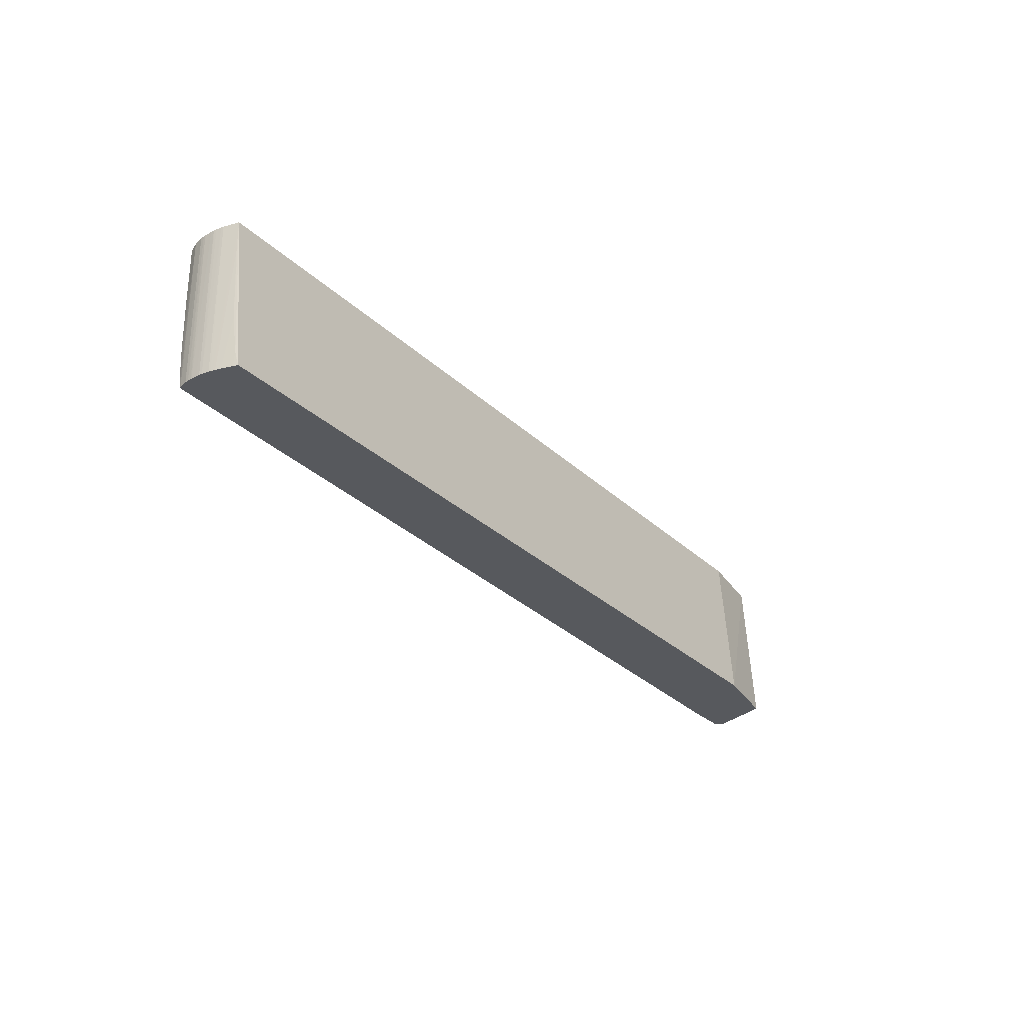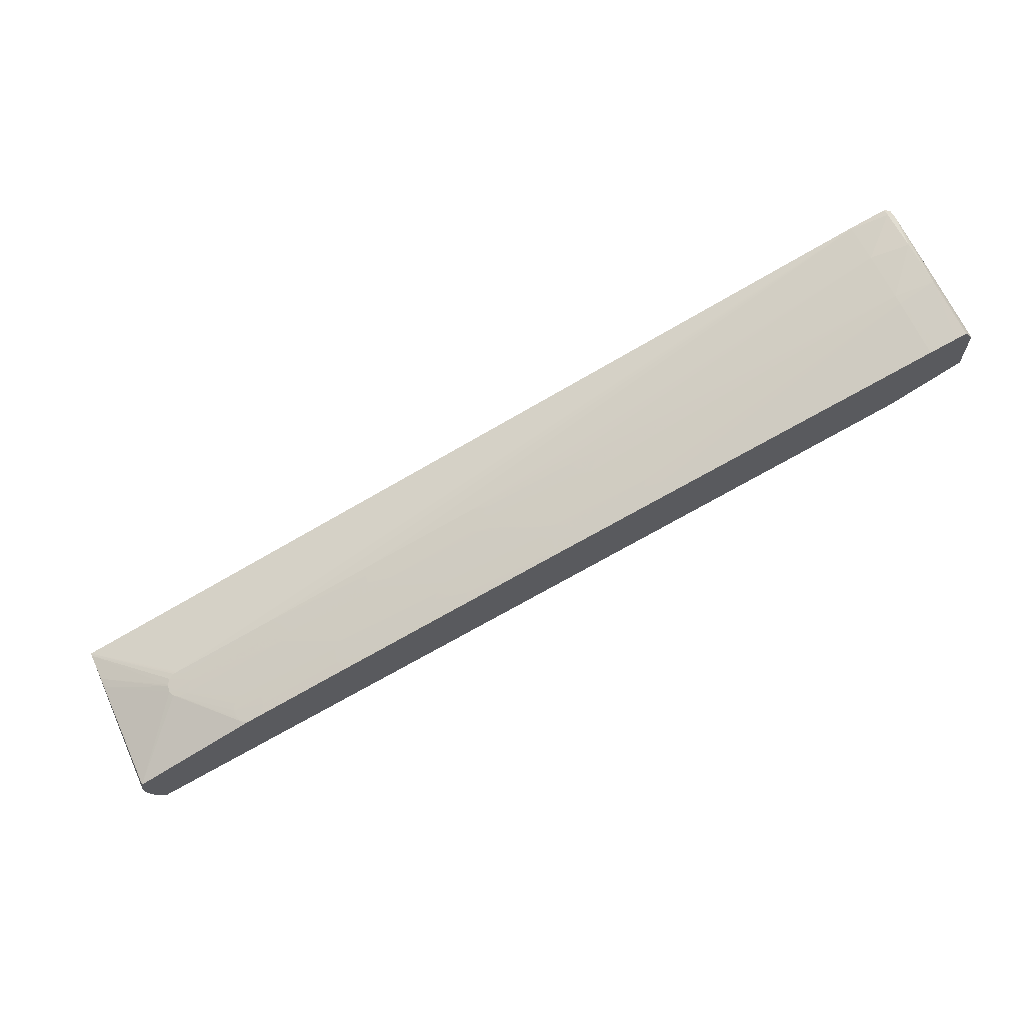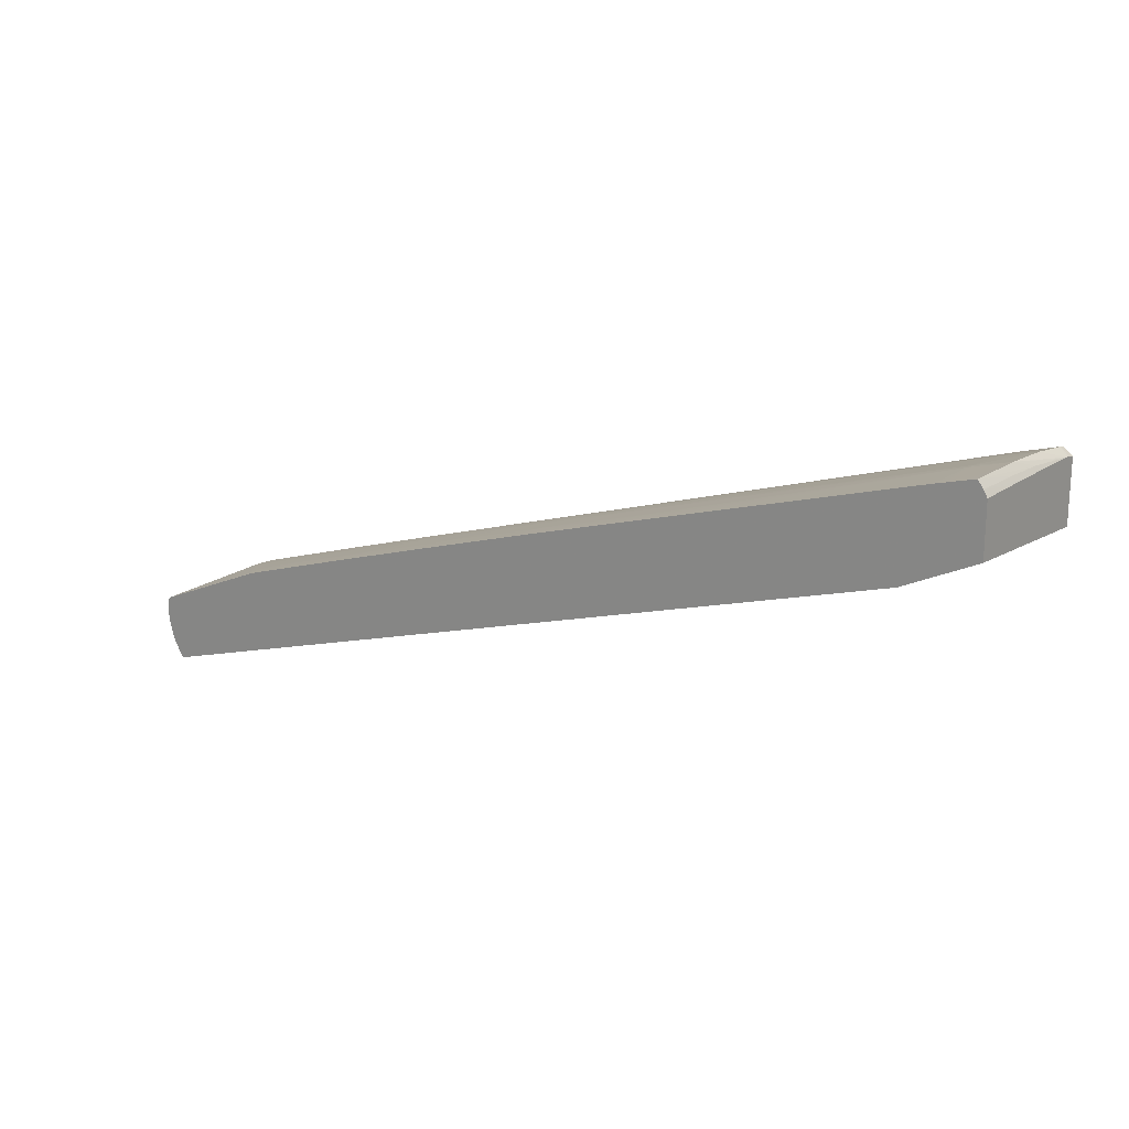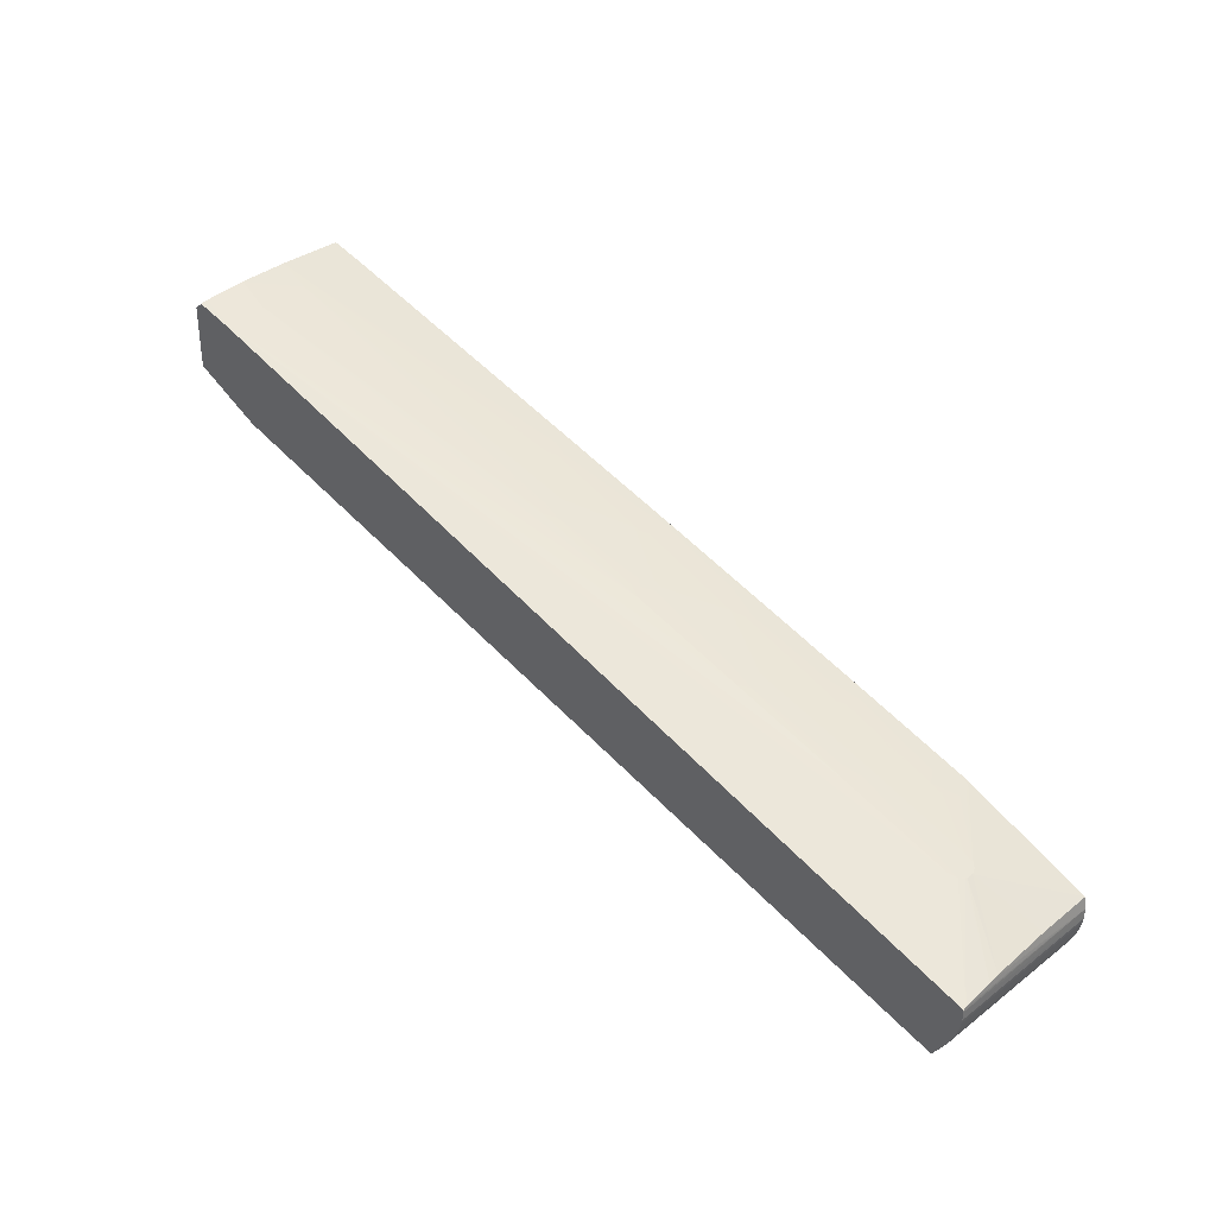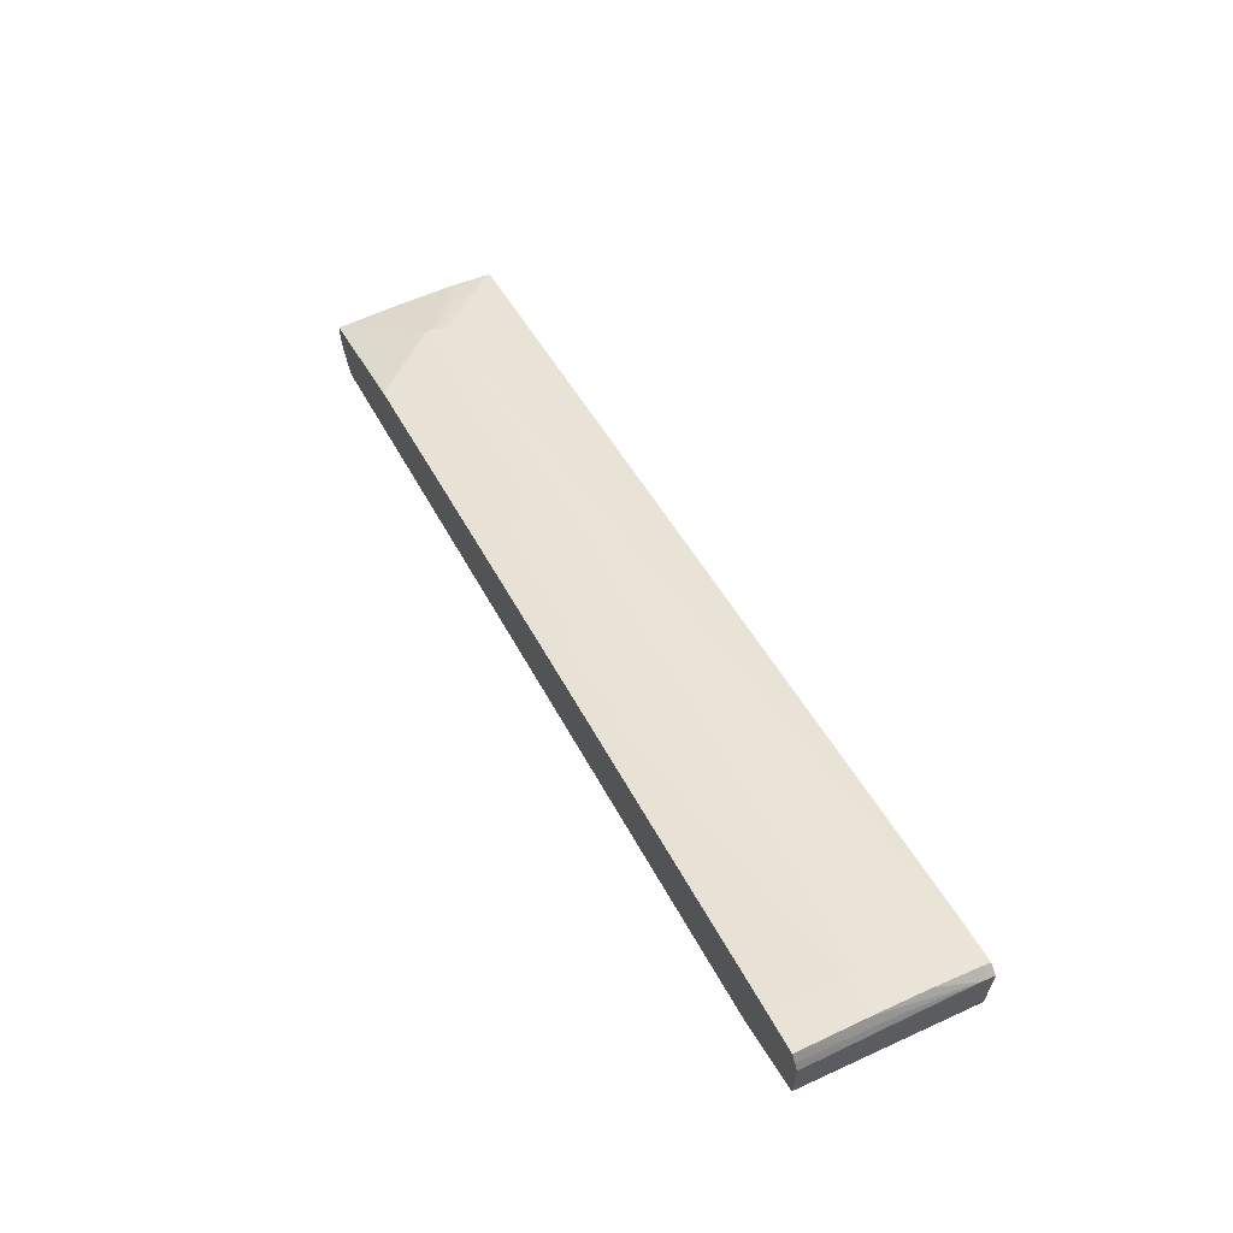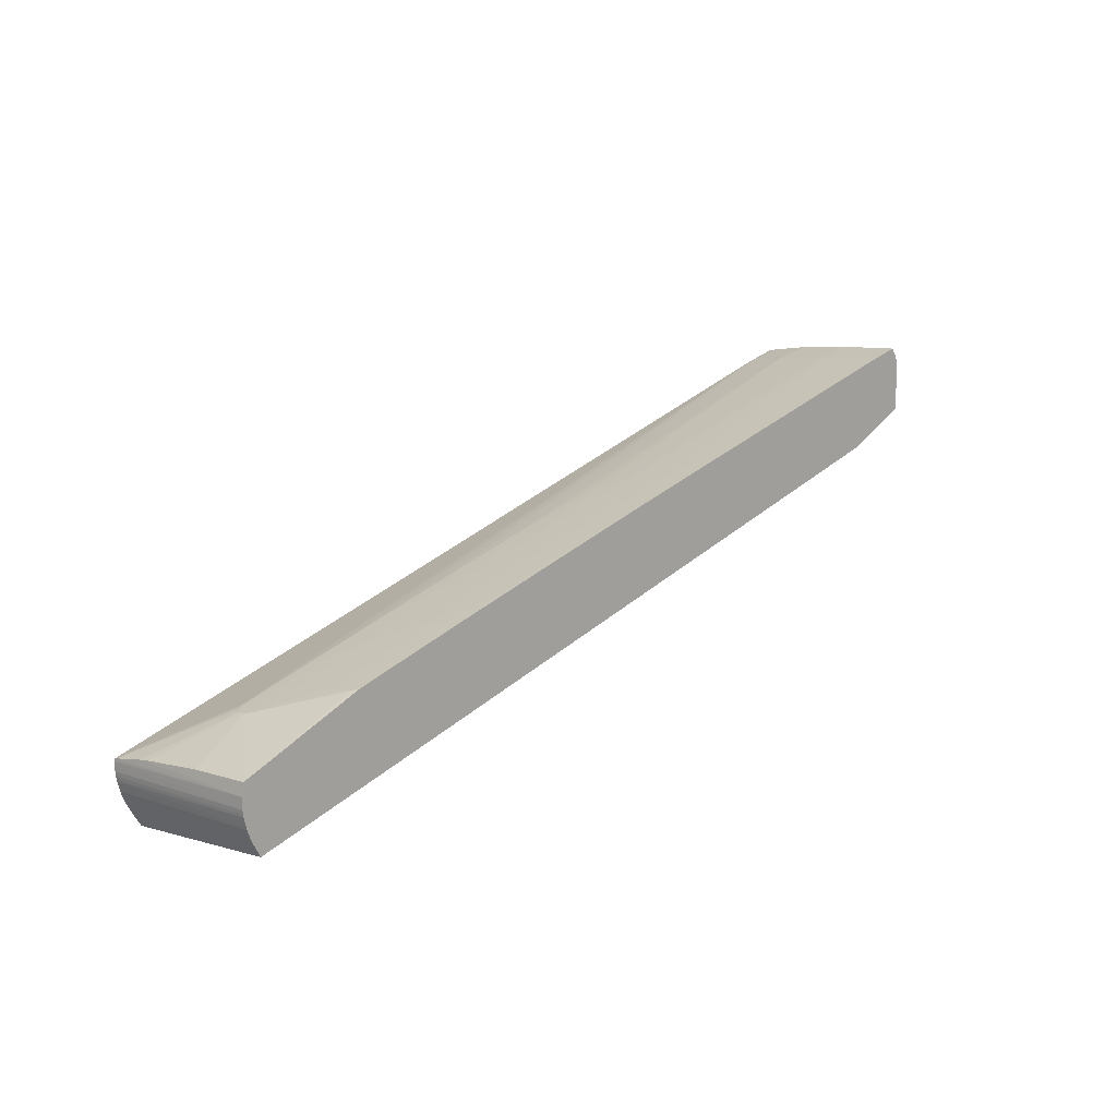
<metadata>
{"format":"obj","ext":"obj","renderer":"f3d","projection":"perspective","resolution":1024,"background":"white","views":[{"elev":-29.7,"azim":-36.7,"up":"+Z"},{"elev":66.2,"azim":-24.3,"up":"+Y"},{"elev":18.5,"azim":36.2,"up":"+Y"},{"elev":33.5,"azim":-135.6,"up":"+Y"},{"elev":62.4,"azim":64.1,"up":"+Y"},{"elev":10.0,"azim":-48.4,"up":"+Y"}]}
</metadata>
<code>
v 0.02351 0.03114 -0.01058
v 0.02368 0.03089 -0.01058
v 0.0237 0.03087 -0.01231
v 0.02372 0.03082 -0.01373
v 0.02351 0.03111 -0.01275
v 0.02314 0.03104 -0.01058
v 0.02381 0.03068 -0.01058
v 0.02381 0.03068 -0.01097
v 0.02381 0.03068 -0.01205
v 0.02381 0.03068 -0.01302
v 0.02377 0.03072 -0.015
v 0.02381 0.03067 -0.01394
v 0.02381 0.03066 -0.01492
v 0.02381 0.03065 -0.01563
v 0.02351 0.03102 -0.01439
v 0.02226 0.03076 -0.01294
v 0.02226 0.03078 -0.01263
v 0.02261 0.0309 -0.01058
v 0.02381 0.02895 -0.01058
v 0.02381 0.03063 -0.01577
v 0.02352 0.03086 -0.01579
v 0.02228 0.03066 -0.01463
v 0.01132 0.02752 -0.01332
v 0.01057 0.02731 -0.01325
v 0.01113 0.02748 -0.01315
v 0.01138 0.02756 -0.01297
v 0.01107 0.02749 -0.01263
v 0.01286 0.02806 -0.01107
v 0.01311 0.02814 -0.01058
v 0.02226 0.0308 -0.01058
v 0.01268 0.028 -0.01157
v 0.01246 0.02794 -0.01141
v 0.01236 0.02791 -0.01121
v 0.02381 0.02855 -0.01603
v 0.0214 0.02779 -0.01058
v 0.02145 0.02736 -0.01603
v 0.02381 0.03062 -0.01581
v 0.02381 0.03058 -0.01603
v 0.02353 0.03081 -0.01603
v 0.02231 0.03049 -0.01597
v 0.007062 0.02624 -0.01351
v 0.01097 0.02741 -0.01351
v 0.01116 0.02747 -0.01346
v 0.01061 0.02734 -0.01279
v 0.01075 0.02738 -0.01291
v 0.0107 0.02733 -0.01342
v 0.007332 0.02633 -0.01346
v 0.007486 0.02638 -0.01332
v 0.007552 0.02642 -0.01297
v 0.01077 0.02739 -0.01266
v 0.007428 0.0264 -0.01274
v 0.007239 0.02634 -0.01263
v 0.009028 0.02692 -0.01161
v 0.009263 0.02699 -0.01155
v 0.01234 0.02791 -0.01094
v 0.01244 0.02794 -0.01072
v 0.0126 0.02799 -0.01058
v 0.009452 0.02705 -0.01138
v 0.009542 0.02708 -0.01117
v 0.00953 0.02708 -0.0109
v -0.006334 0.01948 -0.01058
v -0.006078 0.01913 -0.01603
v 0.02239 0.0305 -0.01603
v 0.02231 0.03047 -0.01603
v -0.004337 0.02275 -0.01351
v -0.0005938 0.02391 -0.0135
v 0.003309 0.02511 -0.01351
v 0.006743 0.02616 -0.01325
v 0.007299 0.02634 -0.01315
v 0.006923 0.02624 -0.01291
v 0.006932 0.02625 -0.01266
v 0.008848 0.02686 -0.01157
v 0.008628 0.0268 -0.01141
v 0.009266 0.02701 -0.01058
v 0.009025 0.02693 -0.01107
v 0.008598 0.02681 -0.01072
v -0.006613 0.01995 -0.01058
v -0.006541 0.01983 -0.01603
v -0.006502 0.01976 -0.01603
v -0.006328 0.01947 -0.01173
v -0.006256 0.01936 -0.01427
v -0.006159 0.01923 -0.01553
v -0.006129 0.01919 -0.01575
v -0.006177 0.01927 -0.01603
v -0.006899 0.02124 -0.01603
v -0.004331 0.02273 -0.01358
v -0.004412 0.02272 -0.0135
v -0.004605 0.02267 -0.01341
v -0.003991 0.02287 -0.01332
v -0.0009486 0.02383 -0.01298
v -0.0003562 0.02401 -0.01315
v -0.0003232 0.024 -0.01346
v 0.003234 0.02509 -0.01351
v 0.002912 0.025 -0.01325
v 0.006704 0.02617 -0.01298
v 0.00373 0.02526 -0.01312
v 0.003598 0.02524 -0.01274
v 0.006782 0.0262 -0.01279
v 0.003105 0.02509 -0.01266
v 0.005197 0.02577 -0.01161
v 0.008508 0.02678 -0.01094
v 0.005435 0.02584 -0.01155
v 0.005712 0.02593 -0.01117
v 0.0057 0.02594 -0.0109
v 0.00876 0.02686 -0.01058
v 0.005591 0.02591 -0.01069
v -0.006613 0.01995 -0.01603
v -0.00658 0.01989 -0.01603
v -0.006653 0.02004 -0.01058
v -0.0064 0.0196 -0.01603
v -0.006905 0.02117 -0.01603
v -0.006899 0.02127 -0.01592
v -0.004731 0.02264 -0.01325
v -0.004752 0.02264 -0.0132
v -0.004551 0.02271 -0.01291
v -0.004178 0.02282 -0.01315
v -0.003916 0.0229 -0.01312
v -0.0005306 0.02398 -0.01261
v -0.0001969 0.02407 -0.01277
v -0.003925 0.02291 -0.01297
v -0.0001036 0.02409 -0.01297
v -9.463e-05 0.02409 -0.01312
v 0.002876 0.02501 -0.01298
v 0.001192 0.02455 -0.01157
v 0.001607 0.02467 -0.01155
v 0.004797 0.02565 -0.01141
v 0.005194 0.02578 -0.01107
v 0.00477 0.02566 -0.01072
v 0.005438 0.02586 -0.01058
v 0.005041 0.02574 -0.01058
v -0.006716 0.02018 -0.01603
v -0.006725 0.0202 -0.01058
v -0.006896 0.02088 -0.01058
v -0.006899 0.02105 -0.01058
v -0.006902 0.02123 -0.01058
v -0.006902 0.02123 -0.01489
v -0.006896 0.02088 -0.01603
v -0.006881 0.02142 -0.01491
v -0.006875 0.02146 -0.01455
v -0.004767 0.02264 -0.01298
v -0.004689 0.02267 -0.01279
v -0.004238 0.02282 -0.01262
v -0.004049 0.02288 -0.01274
v -0.002214 0.02349 -0.01155
v 0.0009728 0.02448 -0.01141
v 0.001884 0.02477 -0.01117
v 0.001794 0.02473 -0.01138
v 0.004689 0.02562 -0.01121
v 0.004933 0.02571 -0.01058
v 0.001875 0.02477 -0.0109
v 0.001764 0.02474 -0.01069
v 0.001529 0.02467 -0.01058
v -0.006755 0.02028 -0.01058
v -0.006755 0.02028 -0.01603
v -0.006893 0.02086 -0.01603
v -0.006878 0.02075 -0.01058
v -0.006839 0.02162 -0.01058
v -0.006848 0.02159 -0.01251
v -0.006848 0.02159 -0.01255
v -0.004539 0.02273 -0.01266
v -0.002876 0.0233 -0.01072
v -0.002849 0.0233 -0.01141
v -0.002629 0.02336 -0.01157
v -0.002957 0.02327 -0.01121
v -0.001938 0.02358 -0.01117
v 0.0008525 0.02445 -0.01094
v 0.001105 0.02454 -0.01058
v -0.006764 0.0203 -0.01058
v -0.006788 0.02039 -0.01603
v -0.006878 0.02075 -0.01603
v -0.006875 0.02073 -0.01603
v -0.006863 0.02067 -0.01058
v -0.00284 0.0233 -0.01058
v -0.002843 0.0233 -0.01058
v -0.002966 0.02327 -0.01094
v -0.002714 0.02335 -0.01058
v -0.002608 0.02338 -0.01058
v -0.002455 0.02343 -0.01058
v -0.002211 0.02351 -0.01058
v -0.00195 0.02359 -0.0109
v -0.006797 0.02042 -0.01058
v -0.006845 0.02059 -0.01603
v -0.006854 0.02063 -0.01603
f 1 2 3
f 1 3 4
f 1 4 5
f 1 5 6
f 1 6 18
f 1 18 30
f 1 30 29
f 1 29 57
f 1 57 74
f 1 74 105
f 1 105 129
f 1 129 130
f 1 130 149
f 1 149 152
f 1 152 167
f 1 167 179
f 1 179 178
f 1 178 177
f 1 177 176
f 1 176 173
f 1 173 157
f 1 157 135
f 1 135 134
f 1 134 133
f 1 133 156
f 1 156 172
f 1 172 181
f 1 181 168
f 1 168 153
f 1 153 132
f 1 132 109
f 1 109 77
f 1 77 61
f 1 61 35
f 1 35 19
f 1 19 7
f 1 7 2
f 2 7 8
f 2 8 9
f 2 9 10
f 2 10 3
f 3 10 4
f 4 11 5
f 4 10 12
f 4 12 13
f 4 13 14
f 4 14 11
f 5 11 14
f 5 14 15
f 5 15 16
f 5 16 17
f 5 17 18
f 5 18 6
f 7 19 34
f 7 34 38
f 7 38 37
f 7 37 20
f 7 20 14
f 7 14 13
f 7 13 12
f 7 12 10
f 7 10 9
f 7 9 8
f 14 20 21
f 14 21 15
f 15 21 22
f 15 22 16
f 16 22 23
f 16 23 24
f 16 24 25
f 16 25 26
f 16 26 27
f 16 27 17
f 17 28 29
f 17 29 30
f 17 30 18
f 17 27 31
f 17 31 32
f 17 32 33
f 17 33 28
f 19 35 36
f 19 36 34
f 20 37 21
f 21 37 38
f 21 38 39
f 21 39 40
f 21 40 22
f 22 40 41
f 22 41 42
f 22 42 43
f 22 43 23
f 23 43 24
f 24 44 45
f 24 45 26
f 24 26 25
f 24 43 42
f 24 42 46
f 24 46 47
f 24 47 48
f 24 48 49
f 24 49 44
f 26 45 44
f 26 44 27
f 27 44 50
f 27 50 51
f 27 51 52
f 27 52 53
f 27 53 54
f 27 54 31
f 28 33 55
f 28 55 29
f 29 55 56
f 29 56 57
f 31 54 32
f 32 54 58
f 32 58 59
f 32 59 33
f 33 59 60
f 33 60 55
f 34 36 62
f 34 62 84
f 34 84 110
f 34 110 79
f 34 79 78
f 34 78 108
f 34 108 107
f 34 107 131
f 34 131 154
f 34 154 169
f 34 169 182
f 34 182 183
f 34 183 171
f 34 171 170
f 34 170 155
f 34 155 137
f 34 137 111
f 34 111 85
f 34 85 64
f 34 64 63
f 34 63 39
f 34 39 38
f 35 61 36
f 36 61 62
f 39 63 40
f 40 63 64
f 40 64 65
f 40 65 66
f 40 66 67
f 40 67 41
f 41 68 48
f 41 48 47
f 41 47 42
f 41 67 68
f 42 47 46
f 44 49 51
f 44 51 50
f 48 68 69
f 48 69 49
f 49 69 70
f 49 70 51
f 51 70 71
f 51 71 52
f 52 71 53
f 53 71 72
f 53 72 54
f 54 72 73
f 54 73 59
f 54 59 58
f 55 60 74
f 55 74 56
f 56 74 57
f 59 73 75
f 59 75 60
f 60 75 76
f 60 76 74
f 61 77 78
f 61 78 79
f 61 79 80
f 61 80 81
f 61 81 82
f 61 82 62
f 62 82 83
f 62 83 84
f 64 85 86
f 64 86 65
f 65 86 85
f 65 85 87
f 65 87 88
f 65 88 89
f 65 89 66
f 66 89 90
f 66 90 91
f 66 91 92
f 66 92 93
f 66 93 67
f 67 93 94
f 67 94 68
f 68 95 70
f 68 70 69
f 68 94 96
f 68 96 95
f 70 95 96
f 70 96 97
f 70 97 98
f 70 98 71
f 71 98 97
f 71 97 99
f 71 99 100
f 71 100 72
f 72 100 73
f 73 101 76
f 73 76 75
f 73 100 102
f 73 102 103
f 73 103 104
f 73 104 101
f 74 76 105
f 76 101 104
f 76 104 106
f 76 106 105
f 77 107 108
f 77 108 78
f 77 109 107
f 79 110 81
f 79 81 80
f 81 110 82
f 82 84 83
f 82 110 84
f 85 111 112
f 85 112 87
f 87 112 88
f 88 113 114
f 88 114 115
f 88 115 116
f 88 116 89
f 88 112 113
f 89 116 117
f 89 117 90
f 90 118 119
f 90 119 91
f 90 117 120
f 90 120 118
f 91 119 121
f 91 121 122
f 91 122 94
f 91 94 92
f 92 94 93
f 94 122 123
f 94 123 96
f 96 123 97
f 97 123 99
f 99 124 125
f 99 125 100
f 99 123 119
f 99 119 118
f 99 118 124
f 100 125 126
f 100 126 127
f 100 127 103
f 100 103 102
f 103 127 104
f 104 127 128
f 104 128 106
f 105 106 129
f 106 128 130
f 106 130 129
f 107 109 131
f 109 132 131
f 111 133 134
f 111 134 135
f 111 135 136
f 111 136 112
f 111 137 133
f 112 136 135
f 112 135 138
f 112 138 113
f 113 138 114
f 114 138 139
f 114 139 140
f 114 140 115
f 115 140 141
f 115 141 142
f 115 142 120
f 115 120 116
f 116 120 117
f 118 120 143
f 118 143 142
f 118 142 144
f 118 144 124
f 119 123 121
f 120 142 143
f 121 123 122
f 124 145 125
f 124 144 145
f 125 145 146
f 125 146 147
f 125 147 126
f 126 148 127
f 126 147 146
f 126 146 148
f 127 148 128
f 128 149 130
f 128 148 146
f 128 146 150
f 128 150 151
f 128 151 152
f 128 152 149
f 131 132 153
f 131 153 154
f 133 155 156
f 133 137 155
f 135 139 138
f 135 157 139
f 139 157 158
f 139 158 159
f 139 159 140
f 140 159 158
f 140 158 157
f 140 157 141
f 141 160 142
f 141 157 161
f 141 161 160
f 142 160 162
f 142 162 163
f 142 163 144
f 144 163 162
f 144 162 164
f 144 164 165
f 144 165 145
f 145 166 146
f 145 165 166
f 146 166 150
f 150 166 151
f 151 166 167
f 151 167 152
f 153 168 154
f 154 168 169
f 155 170 156
f 156 170 171
f 156 171 172
f 157 173 174
f 157 174 161
f 160 161 175
f 160 175 164
f 160 164 162
f 161 174 176
f 161 176 177
f 161 177 178
f 161 178 179
f 161 179 164
f 161 164 175
f 164 179 180
f 164 180 165
f 165 180 166
f 166 180 179
f 166 179 167
f 168 181 182
f 168 182 169
f 171 183 172
f 172 183 182
f 172 182 181
f 173 176 174

</code>
